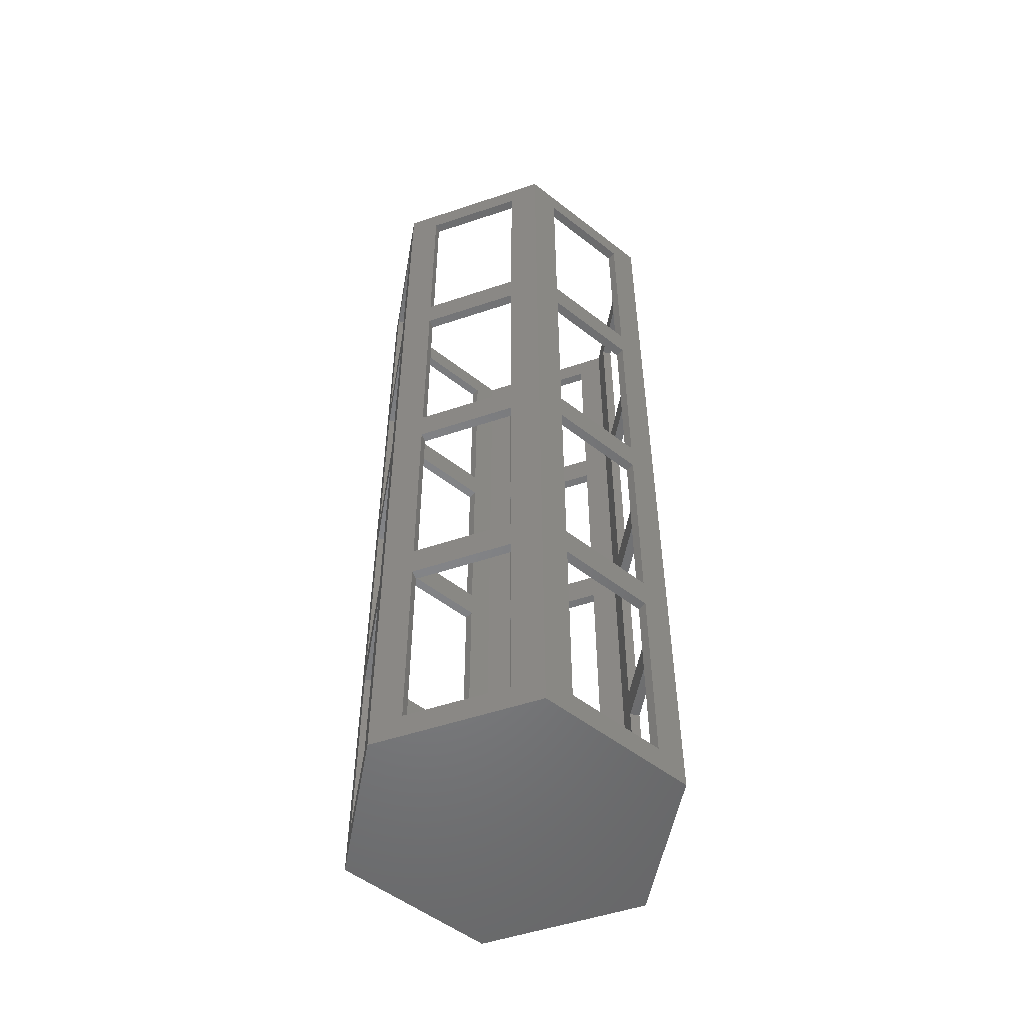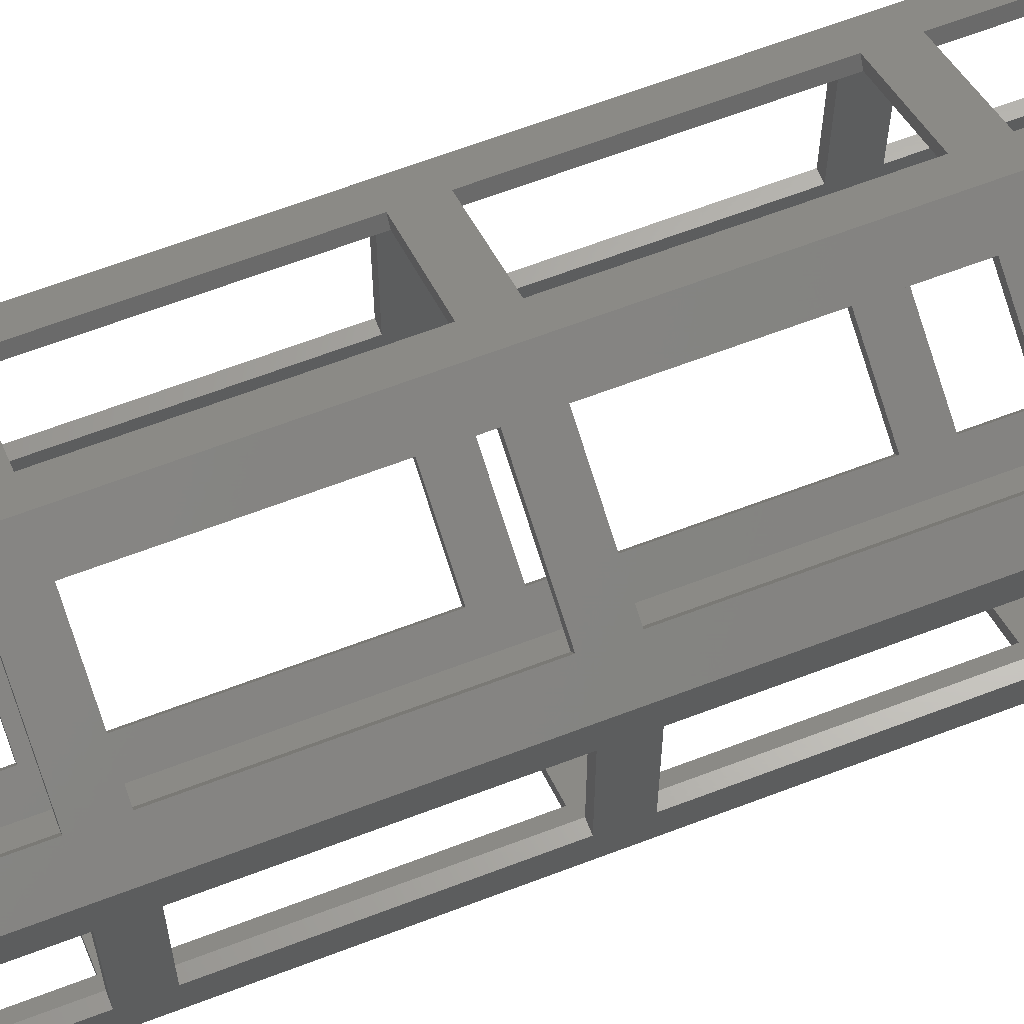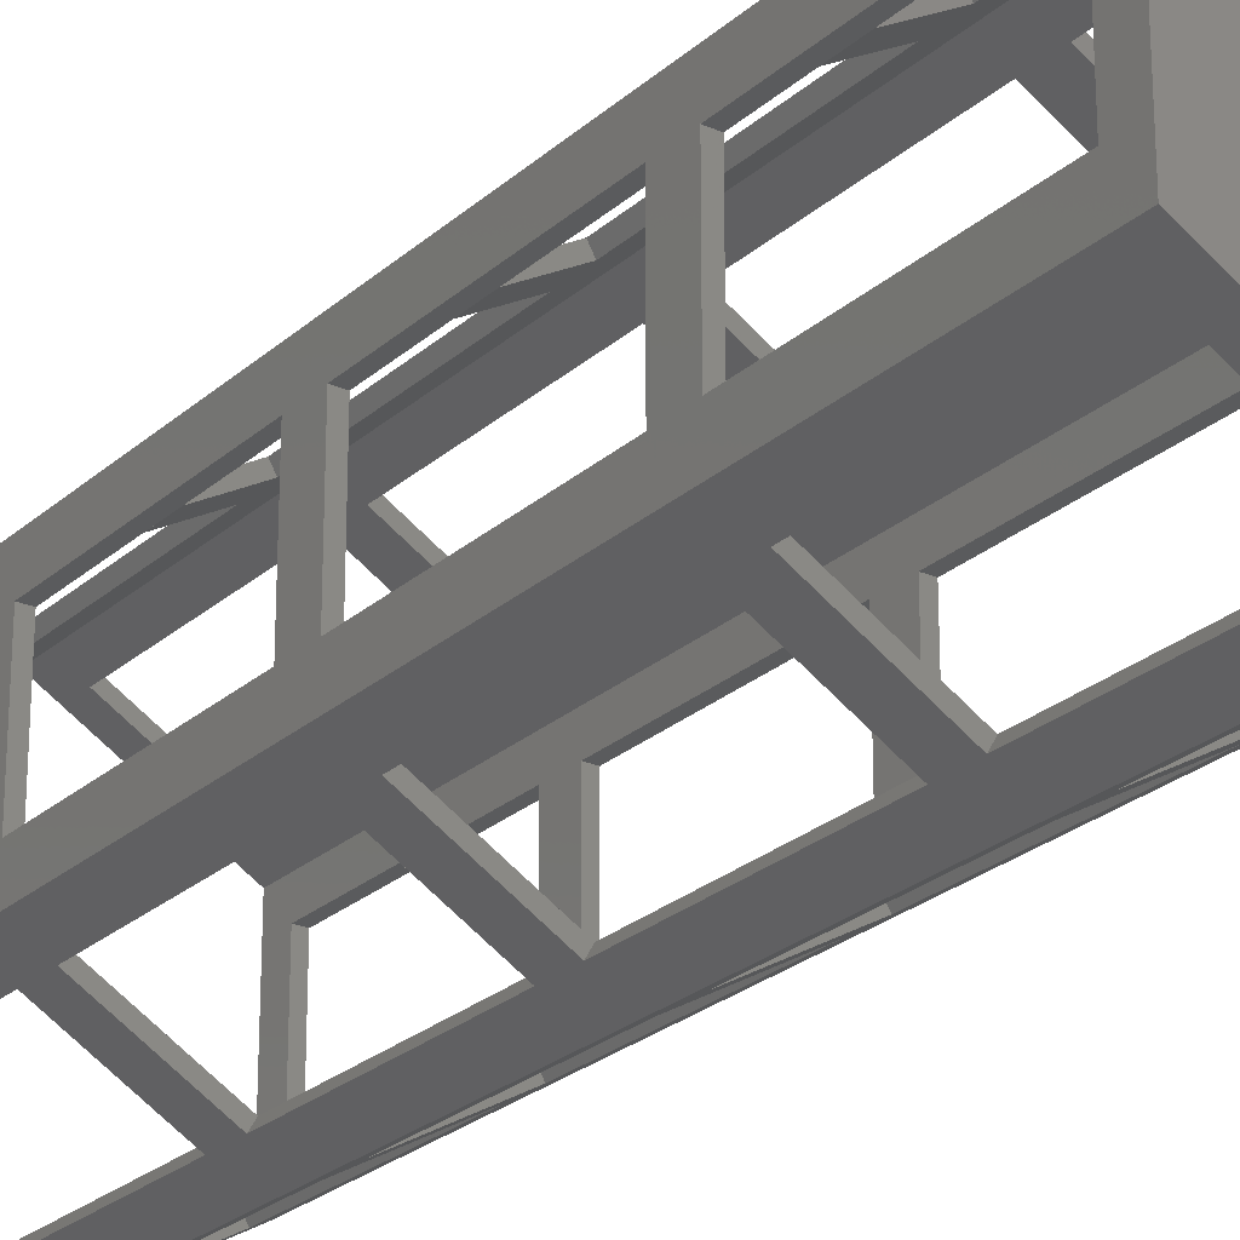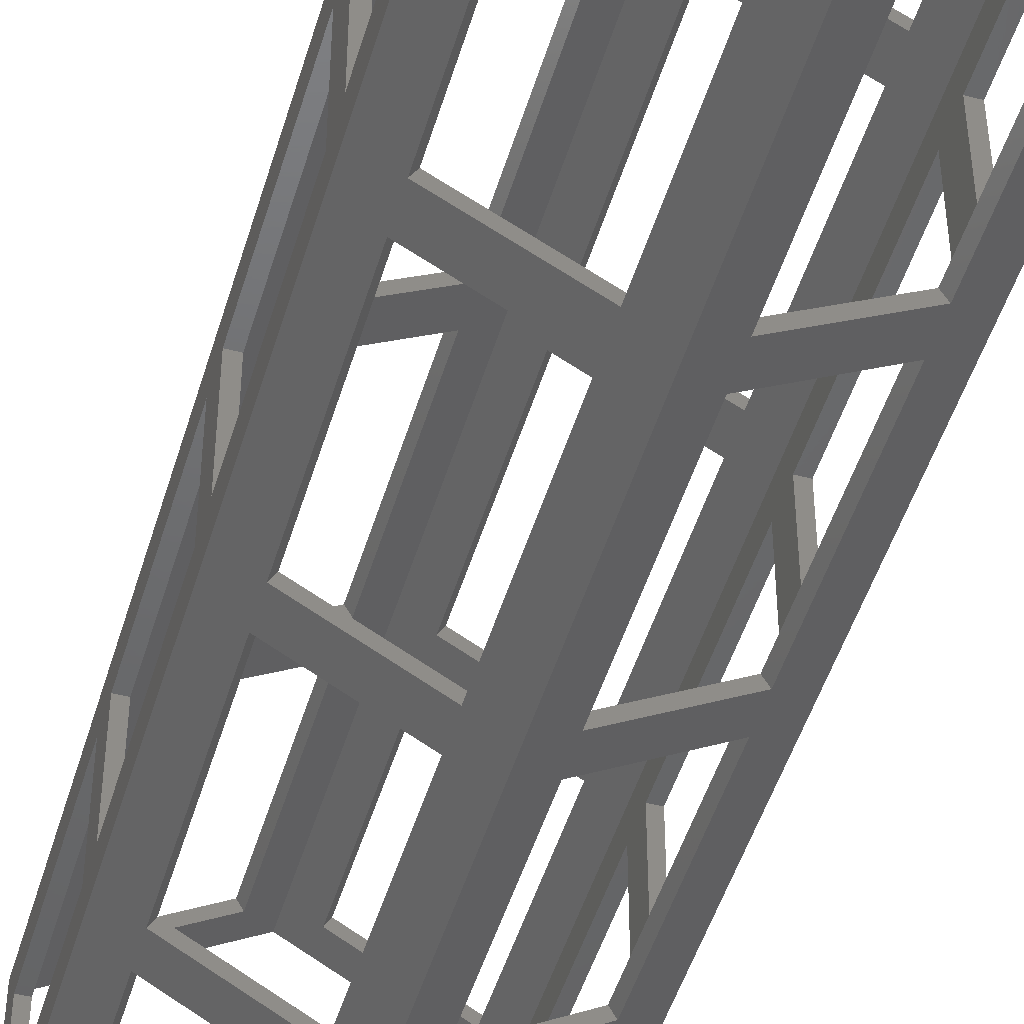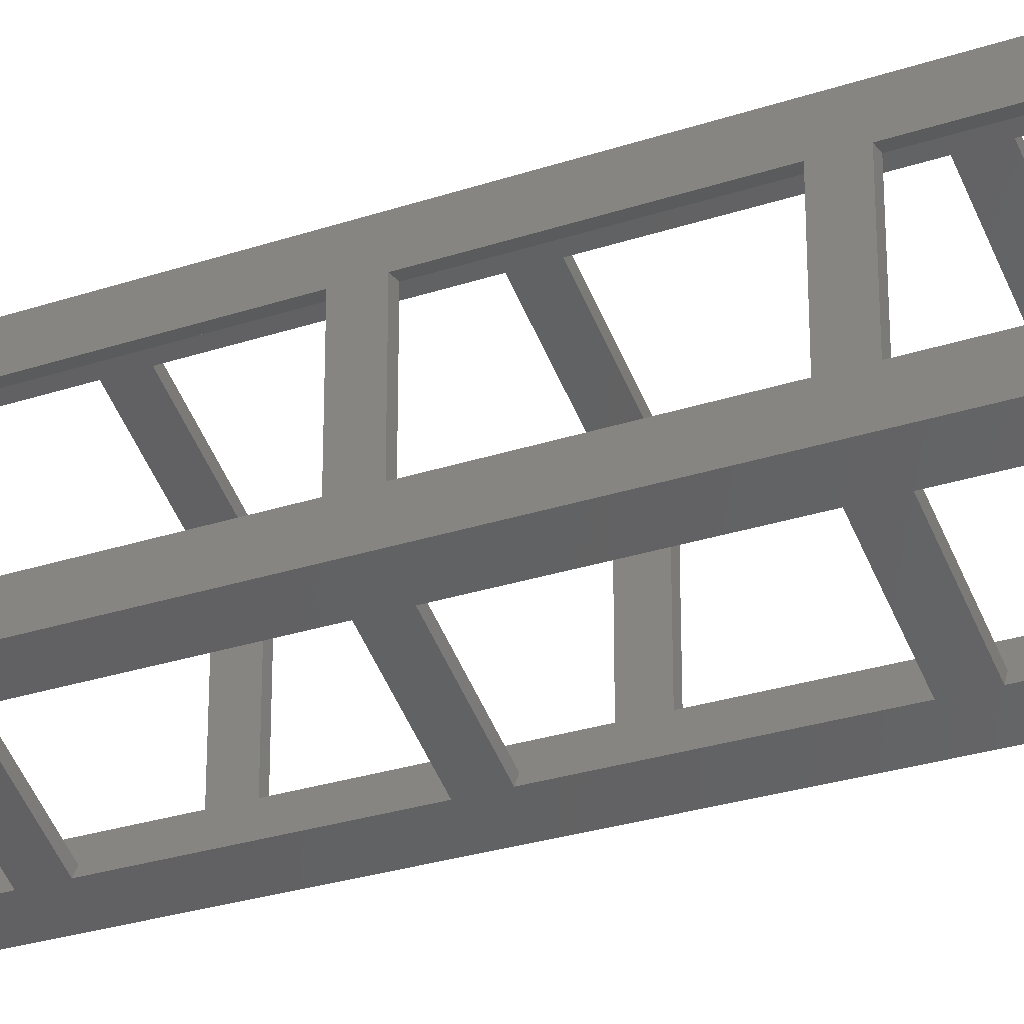
<metadata>
{"format":"stl","ext":"stl","renderer":"f3d","projection":"perspective","resolution":1024,"background":"white","views":[{"elev":-52.4,"azim":49.9,"up":"+Z"},{"elev":64.6,"azim":-111.1,"up":"+Y"},{"elev":-24.9,"azim":144.5,"up":"+Y"},{"elev":-47.9,"azim":163.7,"up":"+Y"},{"elev":-26.2,"azim":118.3,"up":"+Y"}]}
</metadata>
<code>
# stl→obj: 216 verts, 524 faces
v 14.11 11.43 28.61
v 3.464 19 28.61
v 14.72 12.5 28.61
v 2.849 17.93 28.61
v 3.464 19 3.23
v 2.849 17.93 3.23
v 14.11 11.43 3.23
v 14.72 12.5 3.23
v -14.11 11.43 28.61
v -3.464 19 28.61
v -2.849 17.93 28.61
v -14.72 12.5 28.61
v -14.72 12.5 3.23
v -14.11 11.43 3.23
v -3.464 19 3.23
v -2.849 17.93 3.23
v -18.19 -6.5 28.61
v -16.96 6.5 28.61
v -16.96 -6.5 28.61
v -18.19 6.5 28.61
v -18.19 6.5 3.23
v -16.96 6.5 3.23
v -16.96 -6.5 3.23
v -18.19 -6.5 3.23
v -3.464 -19 28.61
v -14.11 -11.43 28.61
v -2.849 -17.93 28.61
v -14.72 -12.5 28.61
v -14.11 -11.43 3.23
v -14.72 -12.5 3.23
v -3.464 -19 3.23
v -2.849 -17.93 3.23
v 3.464 -19 28.61
v 14.11 -11.43 28.61
v 14.72 -12.5 28.61
v 2.849 -17.93 28.61
v 2.849 -17.93 3.23
v 3.464 -19 3.23
v 14.11 -11.43 3.23
v 14.72 -12.5 3.23
v 16.96 -6.5 28.61
v 18.19 6.5 28.61
v 18.19 -6.5 28.61
v 16.96 6.5 28.61
v 16.96 6.5 3.23
v 18.19 -6.5 3.23
v 18.19 6.5 3.23
v 16.96 -6.5 3.23
v 14.11 11.43 58
v 3.464 19 58
v 14.72 12.5 58
v 2.849 17.93 58
v 3.464 19 32.62
v 2.849 17.93 32.62
v 14.11 11.43 32.62
v 14.72 12.5 32.62
v -14.11 11.43 58
v -3.464 19 58
v -2.849 17.93 58
v -14.72 12.5 58
v -14.72 12.5 32.62
v -14.11 11.43 32.62
v -3.464 19 32.62
v -2.849 17.93 32.62
v -18.19 -6.5 58
v -16.96 6.5 58
v -16.96 -6.5 58
v -18.19 6.5 58
v -18.19 6.5 32.62
v -16.96 6.5 32.62
v -16.96 -6.5 32.62
v -18.19 -6.5 32.62
v -3.464 -19 58
v -14.11 -11.43 58
v -2.849 -17.93 58
v -14.72 -12.5 58
v -14.11 -11.43 32.62
v -14.72 -12.5 32.62
v -3.464 -19 32.62
v -2.849 -17.93 32.62
v 3.464 -19 58
v 14.11 -11.43 58
v 14.72 -12.5 58
v 2.849 -17.93 58
v 2.849 -17.93 32.62
v 3.464 -19 32.62
v 14.11 -11.43 32.62
v 14.72 -12.5 32.62
v 16.96 -6.5 58
v 18.19 6.5 58
v 18.19 -6.5 58
v 16.96 6.5 58
v 16.96 6.5 32.62
v 18.19 -6.5 32.62
v 18.19 6.5 32.62
v 16.96 -6.5 32.62
v 14.11 11.43 87.39
v 3.464 19 87.39
v 14.72 12.5 87.39
v 2.849 17.93 87.39
v 3.464 19 62
v 2.849 17.93 62
v 14.11 11.43 62
v 14.72 12.5 62
v -14.11 11.43 87.39
v -3.464 19 87.39
v -2.849 17.93 87.39
v -14.72 12.5 87.39
v -14.72 12.5 62
v -14.11 11.43 62
v -3.464 19 62
v -2.849 17.93 62
v -18.19 -6.5 87.39
v -16.96 6.5 87.39
v -16.96 -6.5 87.39
v -18.19 6.5 87.39
v -18.19 6.5 62
v -16.96 6.5 62
v -16.96 -6.5 62
v -18.19 -6.5 62
v -3.464 -19 87.39
v -14.11 -11.43 87.39
v -2.849 -17.93 87.39
v -14.72 -12.5 87.39
v -14.11 -11.43 62
v -14.72 -12.5 62
v -3.464 -19 62
v -2.849 -17.93 62
v 3.464 -19 87.39
v 14.11 -11.43 87.39
v 14.72 -12.5 87.39
v 2.849 -17.93 87.39
v 2.849 -17.93 62
v 3.464 -19 62
v 14.11 -11.43 62
v 14.72 -12.5 62
v 16.96 -6.5 87.39
v 18.19 6.5 87.39
v 18.19 -6.5 87.39
v 16.96 6.5 87.39
v 16.96 6.5 62
v 18.19 -6.5 62
v 18.19 6.5 62
v 16.96 -6.5 62
v 14.11 11.43 116.8
v 3.464 19 116.8
v 14.72 12.5 116.8
v 2.849 17.93 116.8
v 3.464 19 91.39
v 2.849 17.93 91.39
v 14.11 11.43 91.39
v 14.72 12.5 91.39
v -14.11 11.43 116.8
v -3.464 19 116.8
v -2.849 17.93 116.8
v -14.72 12.5 116.8
v -14.72 12.5 91.39
v -14.11 11.43 91.39
v -3.464 19 91.39
v -2.849 17.93 91.39
v -18.19 -6.5 116.8
v -16.96 6.5 116.8
v -16.96 -6.5 116.8
v -18.19 6.5 116.8
v -18.19 6.5 91.39
v -16.96 6.5 91.39
v -16.96 -6.5 91.39
v -18.19 -6.5 91.39
v -3.464 -19 116.8
v -14.11 -11.43 116.8
v -2.849 -17.93 116.8
v -14.72 -12.5 116.8
v -14.11 -11.43 91.39
v -14.72 -12.5 91.39
v -3.464 -19 91.39
v -2.849 -17.93 91.39
v 3.464 -19 116.8
v 14.11 -11.43 116.8
v 14.72 -12.5 116.8
v 2.849 -17.93 116.8
v 2.849 -17.93 91.39
v 3.464 -19 91.39
v 14.11 -11.43 91.39
v 14.72 -12.5 91.39
v 16.96 -6.5 116.8
v 18.19 6.5 116.8
v 18.19 -6.5 116.8
v 16.96 6.5 116.8
v 16.96 6.5 91.39
v 18.19 -6.5 91.39
v 18.19 6.5 91.39
v 16.96 -6.5 91.39
v 18.19 10.5 120
v 2.526e-07 21 120
v 18.19 10.5 0
v 2.526e-07 21 0
v -18.19 10.5 0
v -18.19 -10.5 0
v -18.19 -10.5 120
v -18.19 10.5 120
v -2.526e-07 -21 120
v -2.526e-07 -21 0
v 16.96 9.79 120
v 18.19 -10.5 120
v -2.801e-07 19.58 120
v -16.96 9.79 120
v -16.96 -9.79 120
v 16.96 -9.79 120
v 2.801e-07 -19.58 120
v 18.19 -10.5 0
v -2.801e-07 19.58 1.23
v 16.96 9.79 1.23
v -16.96 -9.79 1.23
v -16.96 9.79 1.23
v 16.96 -9.79 1.23
v 2.801e-07 -19.58 1.23
f 1 2 3
f 2 1 4
f 4 5 2
f 5 4 6
f 5 7 8
f 7 5 6
f 7 3 8
f 3 7 1
f 9 10 11
f 10 9 12
f 9 13 12
f 13 9 14
f 15 14 16
f 14 15 13
f 16 10 15
f 10 16 11
f 17 18 19
f 18 17 20
f 21 18 20
f 18 21 22
f 21 23 22
f 23 21 24
f 23 17 19
f 17 23 24
f 25 26 27
f 26 25 28
f 28 29 26
f 29 28 30
f 29 31 32
f 31 29 30
f 31 27 32
f 27 31 25
f 33 34 35
f 34 33 36
f 33 37 36
f 37 33 38
f 39 38 40
f 38 39 37
f 40 34 39
f 34 40 35
f 41 42 43
f 42 41 44
f 45 46 47
f 46 45 48
f 46 41 43
f 41 46 48
f 45 42 44
f 42 45 47
f 49 50 51
f 50 49 52
f 52 53 50
f 53 52 54
f 53 55 56
f 55 53 54
f 55 51 56
f 51 55 49
f 57 58 59
f 58 57 60
f 57 61 60
f 61 57 62
f 63 62 64
f 62 63 61
f 64 58 63
f 58 64 59
f 65 66 67
f 66 65 68
f 69 66 68
f 66 69 70
f 69 71 70
f 71 69 72
f 71 65 67
f 65 71 72
f 73 74 75
f 74 73 76
f 76 77 74
f 77 76 78
f 77 79 80
f 79 77 78
f 79 75 80
f 75 79 73
f 81 82 83
f 82 81 84
f 81 85 84
f 85 81 86
f 87 86 88
f 86 87 85
f 88 82 87
f 82 88 83
f 89 90 91
f 90 89 92
f 93 94 95
f 94 93 96
f 94 89 91
f 89 94 96
f 93 90 92
f 90 93 95
f 97 98 99
f 98 97 100
f 100 101 98
f 101 100 102
f 101 103 104
f 103 101 102
f 103 99 104
f 99 103 97
f 105 106 107
f 106 105 108
f 105 109 108
f 109 105 110
f 111 110 112
f 110 111 109
f 112 106 111
f 106 112 107
f 113 114 115
f 114 113 116
f 117 114 116
f 114 117 118
f 117 119 118
f 119 117 120
f 119 113 115
f 113 119 120
f 121 122 123
f 122 121 124
f 124 125 122
f 125 124 126
f 125 127 128
f 127 125 126
f 127 123 128
f 123 127 121
f 129 130 131
f 130 129 132
f 129 133 132
f 133 129 134
f 135 134 136
f 134 135 133
f 136 130 135
f 130 136 131
f 137 138 139
f 138 137 140
f 141 142 143
f 142 141 144
f 142 137 139
f 137 142 144
f 141 138 140
f 138 141 143
f 145 146 147
f 146 145 148
f 148 149 146
f 149 148 150
f 149 151 152
f 151 149 150
f 151 147 152
f 147 151 145
f 153 154 155
f 154 153 156
f 153 157 156
f 157 153 158
f 159 158 160
f 158 159 157
f 160 154 159
f 154 160 155
f 161 162 163
f 162 161 164
f 165 162 164
f 162 165 166
f 165 167 166
f 167 165 168
f 167 161 163
f 161 167 168
f 169 170 171
f 170 169 172
f 172 173 170
f 173 172 174
f 173 175 176
f 175 173 174
f 175 171 176
f 171 175 169
f 177 178 179
f 178 177 180
f 177 181 180
f 181 177 182
f 183 182 184
f 182 183 181
f 184 178 183
f 178 184 179
f 185 186 187
f 186 185 188
f 189 190 191
f 190 189 192
f 190 185 187
f 185 190 192
f 189 186 188
f 186 189 191
f 193 147 194
f 193 152 147
f 152 99 149
f 193 99 152
f 193 104 99
f 104 51 101
f 193 51 104
f 195 51 193
f 56 3 53
f 51 195 56
f 56 195 3
f 8 195 5
f 3 195 8
f 146 194 147
f 149 194 146
f 98 149 99
f 98 194 149
f 101 194 98
f 50 101 51
f 50 194 101
f 196 50 53
f 2 53 3
f 196 53 2
f 196 2 5
f 50 196 194
f 196 5 195
f 113 165 116
f 165 113 168
f 65 117 68
f 117 65 120
f 17 69 20
f 69 17 72
f 20 197 21
f 197 24 21
f 198 17 24
f 17 198 72
f 72 198 65
f 65 198 120
f 199 120 198
f 120 199 113
f 113 199 168
f 198 24 197
f 69 197 20
f 68 197 69
f 197 68 200
f 117 200 68
f 116 200 117
f 165 200 116
f 164 200 165
f 161 200 164
f 161 199 200
f 168 199 161
f 194 154 200
f 194 159 154
f 159 106 157
f 194 106 159
f 194 111 106
f 111 58 109
f 194 58 111
f 196 58 194
f 63 10 61
f 58 196 63
f 63 196 10
f 15 196 13
f 10 196 15
f 156 200 154
f 157 200 156
f 108 157 106
f 108 200 157
f 109 200 108
f 60 109 58
f 60 200 109
f 197 60 61
f 12 61 10
f 197 61 12
f 197 12 13
f 60 197 200
f 197 13 196
f 199 172 201
f 199 174 172
f 174 124 175
f 199 124 174
f 199 126 124
f 126 76 127
f 199 76 126
f 198 76 199
f 78 28 79
f 76 198 78
f 78 198 28
f 30 198 31
f 28 198 30
f 169 201 172
f 175 201 169
f 121 175 124
f 121 201 175
f 127 201 121
f 73 127 76
f 73 201 127
f 202 73 79
f 25 79 28
f 202 79 25
f 202 25 31
f 73 202 201
f 202 31 198
f 193 203 204
f 194 203 193
f 194 205 203
f 194 206 205
f 206 200 207
f 200 206 194
f 208 204 203
f 209 204 208
f 209 201 204
f 207 201 209
f 207 199 201
f 199 207 200
f 94 42 95
f 42 94 43
f 142 90 143
f 90 142 91
f 190 138 191
f 138 190 139
f 191 193 186
f 193 187 186
f 204 190 187
f 190 204 139
f 139 204 142
f 142 204 91
f 210 91 204
f 91 210 94
f 94 210 43
f 204 187 193
f 138 193 191
f 143 193 138
f 193 143 195
f 90 195 143
f 95 195 90
f 42 195 95
f 47 195 42
f 46 195 47
f 46 210 195
f 43 210 46
f 210 196 195
f 202 196 210
f 198 196 202
f 196 198 197
f 201 177 204
f 201 182 177
f 182 129 184
f 201 129 182
f 201 134 129
f 134 81 136
f 201 81 134
f 202 81 201
f 86 33 88
f 81 202 86
f 86 202 33
f 38 202 40
f 33 202 38
f 179 204 177
f 184 204 179
f 131 184 129
f 131 204 184
f 136 204 131
f 83 136 81
f 83 204 136
f 210 83 88
f 35 88 33
f 210 88 35
f 210 35 40
f 83 210 204
f 210 40 202
f 205 148 203
f 205 150 148
f 150 100 151
f 205 100 150
f 205 102 100
f 102 52 103
f 205 52 102
f 211 52 205
f 54 4 55
f 52 211 54
f 54 211 4
f 6 211 7
f 4 211 6
f 145 203 148
f 151 203 145
f 97 151 100
f 97 203 151
f 103 203 97
f 49 103 52
f 49 203 103
f 212 49 55
f 1 55 4
f 212 55 1
f 212 1 7
f 49 212 203
f 212 7 211
f 71 18 70
f 18 71 19
f 119 66 118
f 66 119 67
f 167 114 166
f 114 167 115
f 166 206 162
f 206 163 162
f 207 167 163
f 167 207 115
f 115 207 119
f 119 207 67
f 213 67 207
f 67 213 71
f 71 213 19
f 207 163 206
f 114 206 166
f 118 206 114
f 206 118 214
f 66 214 118
f 70 214 66
f 18 214 70
f 22 214 18
f 23 214 22
f 23 213 214
f 19 213 23
f 206 153 205
f 206 158 153
f 158 105 160
f 206 105 158
f 206 110 105
f 110 57 112
f 206 57 110
f 214 57 206
f 62 9 64
f 57 214 62
f 62 214 9
f 14 214 16
f 9 214 14
f 155 205 153
f 160 205 155
f 107 160 105
f 107 205 160
f 112 205 107
f 59 112 57
f 59 205 112
f 211 59 64
f 11 64 9
f 211 64 11
f 211 11 16
f 59 211 205
f 211 16 214
f 137 189 140
f 189 137 192
f 89 141 92
f 141 89 144
f 41 93 44
f 93 41 96
f 44 212 45
f 212 48 45
f 215 41 48
f 41 215 96
f 96 215 89
f 89 215 144
f 208 144 215
f 144 208 137
f 137 208 192
f 215 48 212
f 93 212 44
f 92 212 93
f 212 92 203
f 141 203 92
f 140 203 141
f 189 203 140
f 188 203 189
f 185 203 188
f 185 208 203
f 192 208 185
f 212 216 215
f 211 216 212
f 214 216 211
f 216 214 213
f 208 178 209
f 208 183 178
f 183 130 181
f 208 130 183
f 208 135 130
f 135 82 133
f 208 82 135
f 215 82 208
f 87 34 85
f 82 215 87
f 87 215 34
f 39 215 37
f 34 215 39
f 180 209 178
f 181 209 180
f 132 181 130
f 132 209 181
f 133 209 132
f 84 133 82
f 84 209 133
f 216 84 85
f 36 85 34
f 216 85 36
f 216 36 37
f 84 216 209
f 216 37 215
f 209 171 207
f 209 176 171
f 176 123 173
f 209 123 176
f 209 128 123
f 128 75 125
f 209 75 128
f 216 75 209
f 80 27 77
f 75 216 80
f 80 216 27
f 32 216 29
f 27 216 32
f 170 207 171
f 173 207 170
f 122 173 123
f 122 207 173
f 125 207 122
f 74 125 75
f 74 207 125
f 213 74 77
f 26 77 27
f 213 77 26
f 213 26 29
f 74 213 207
f 213 29 216

</code>
